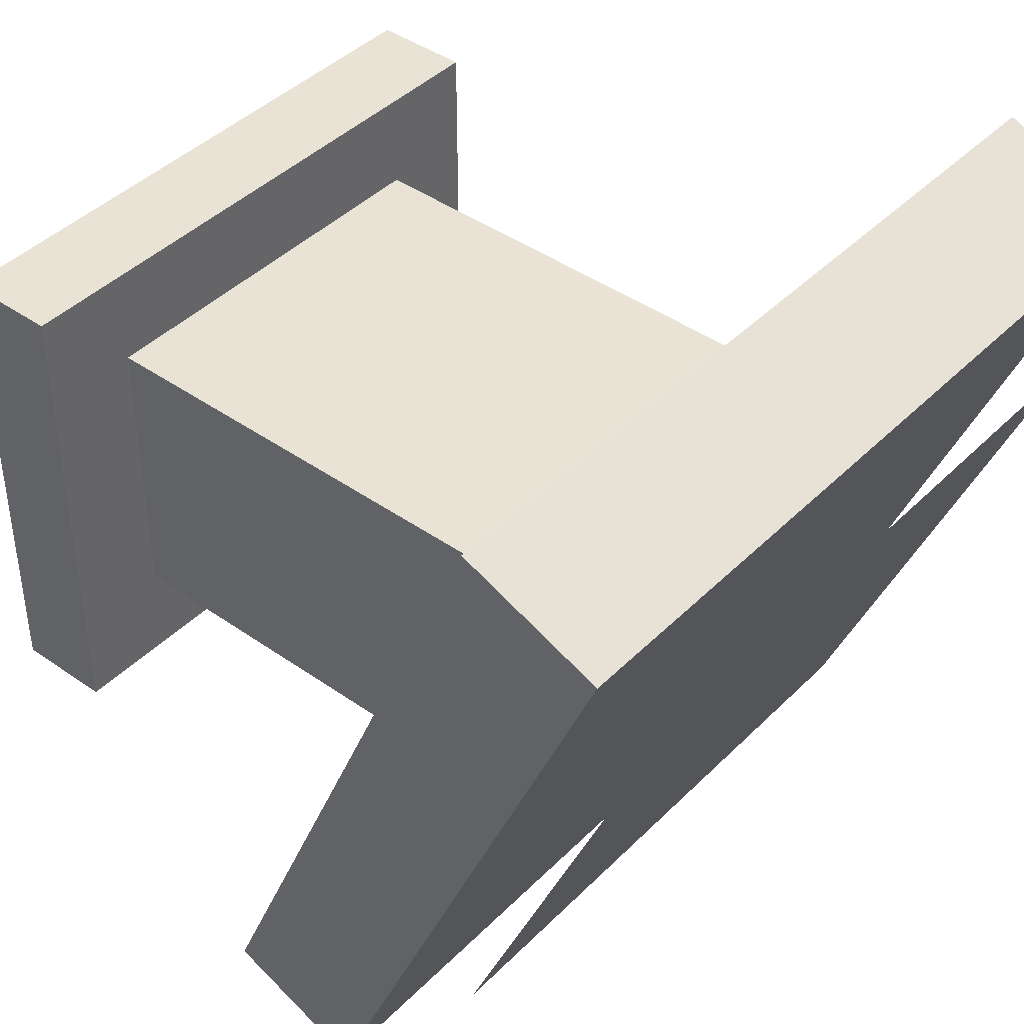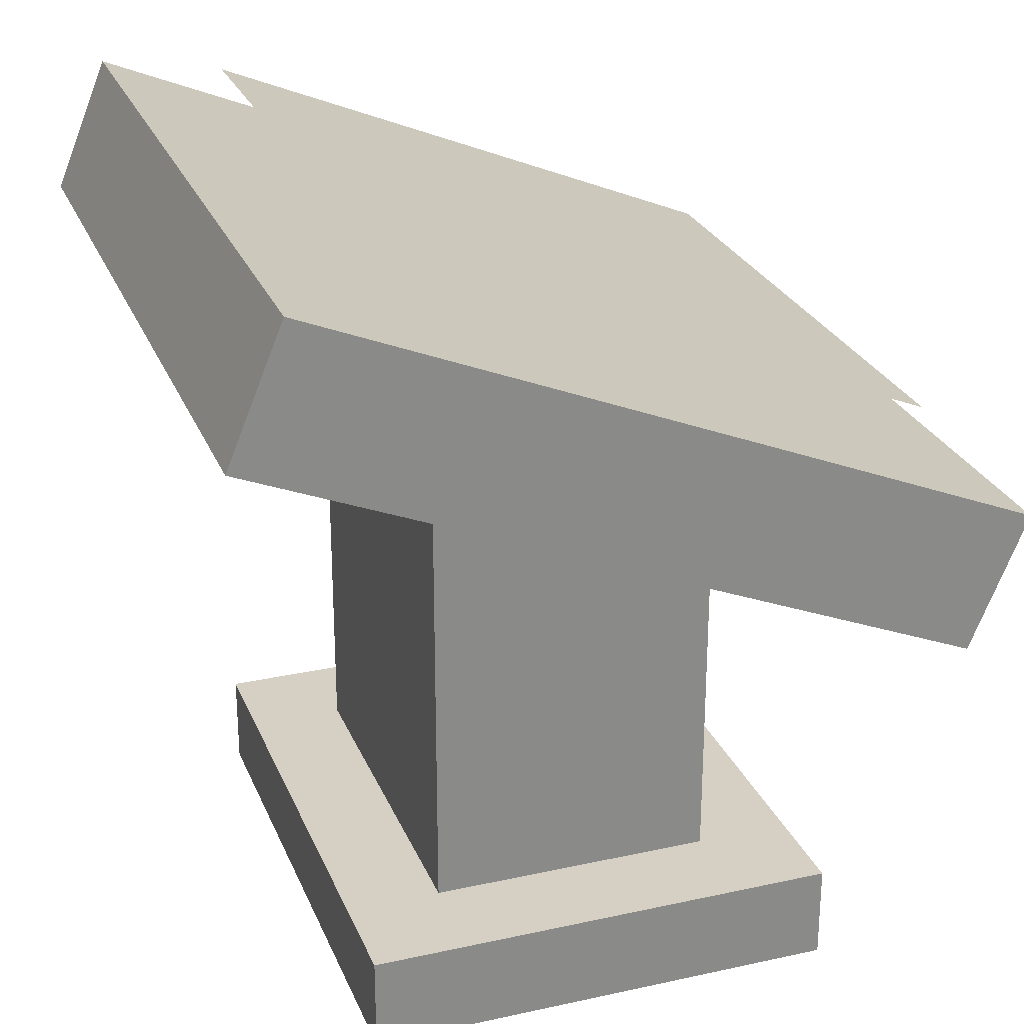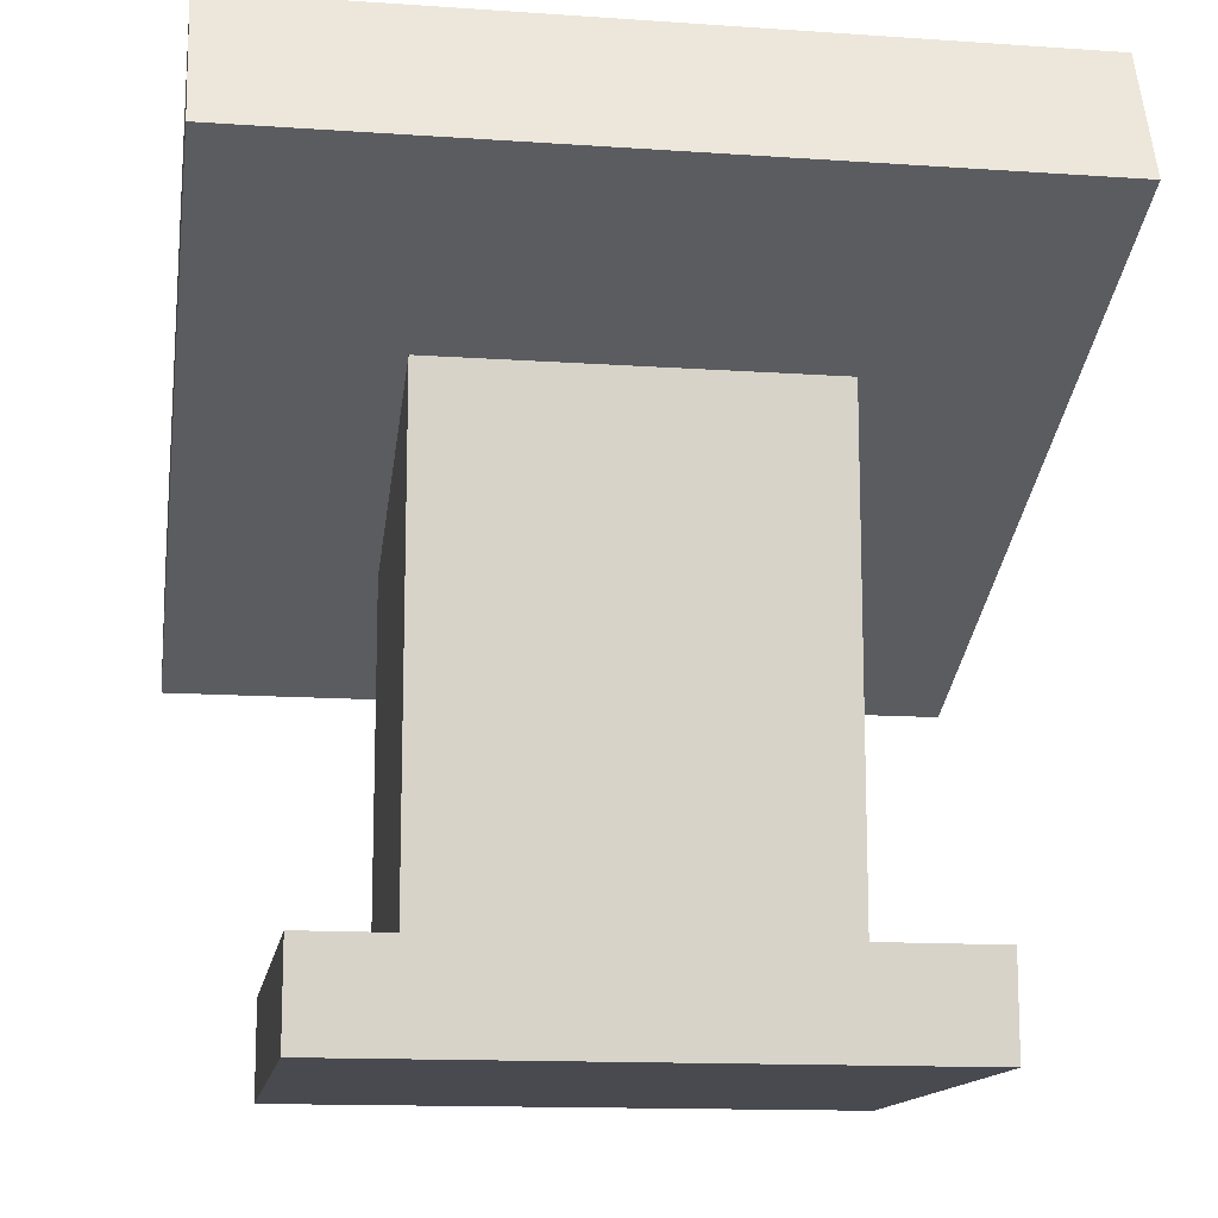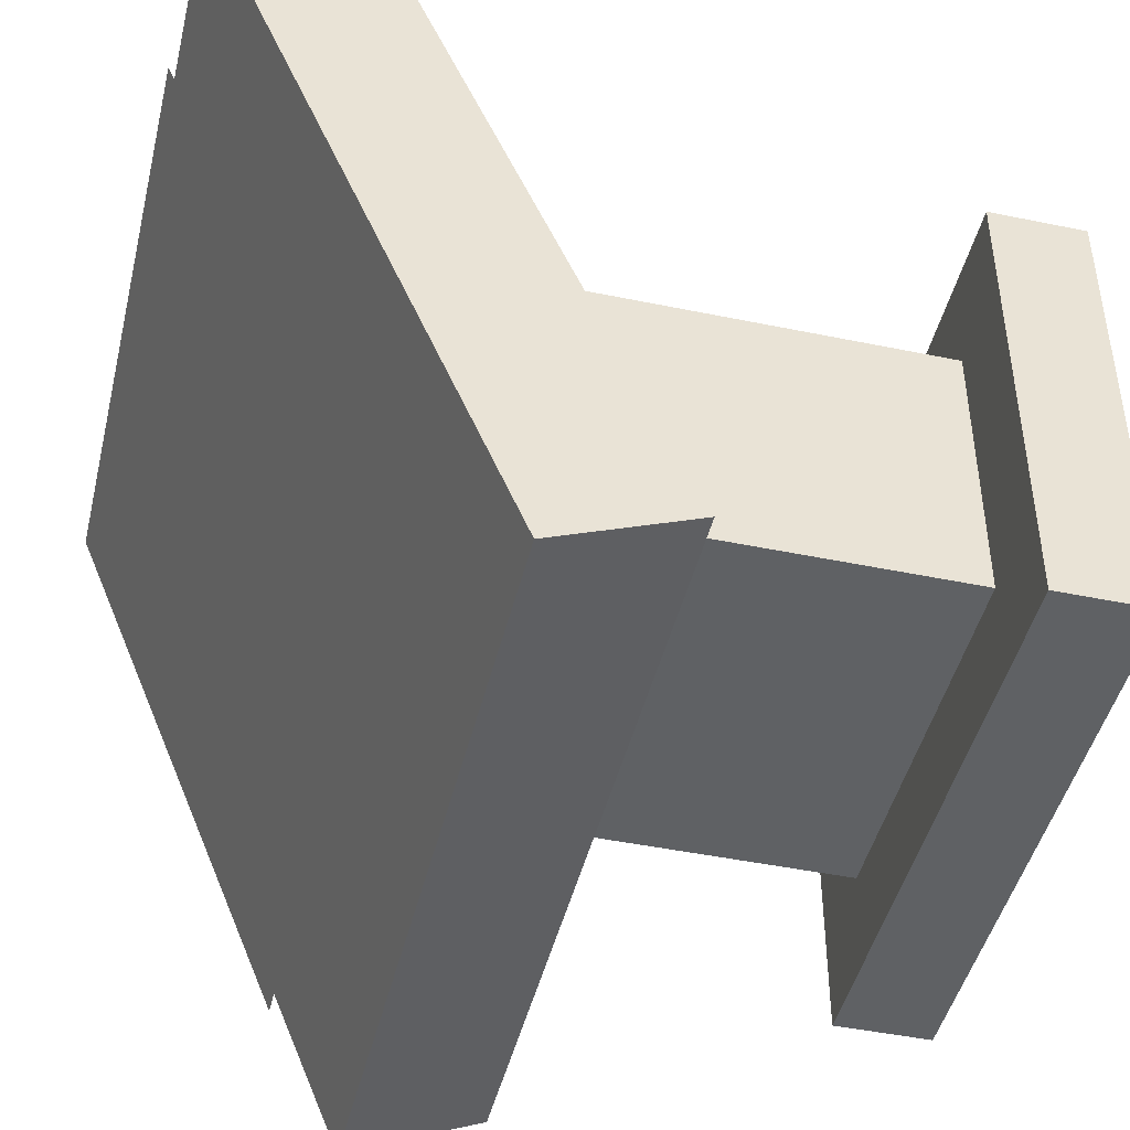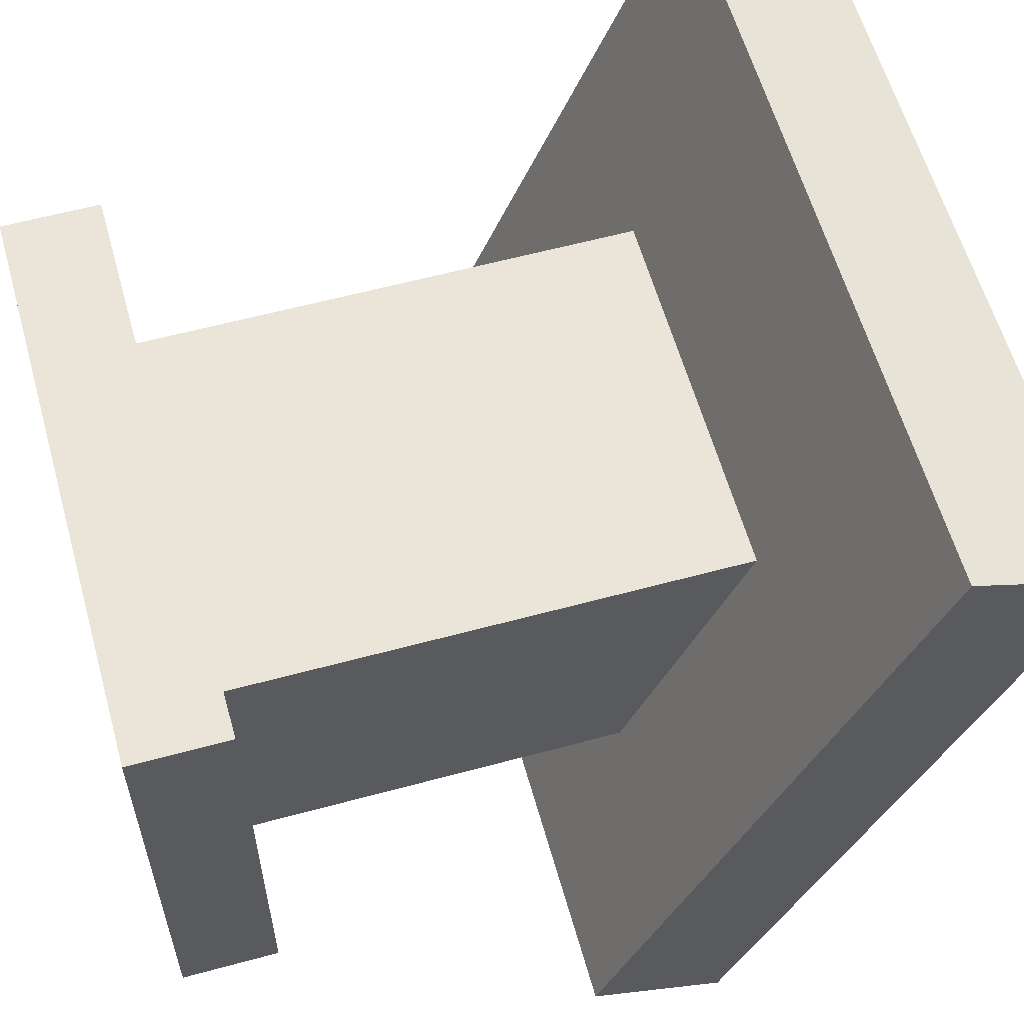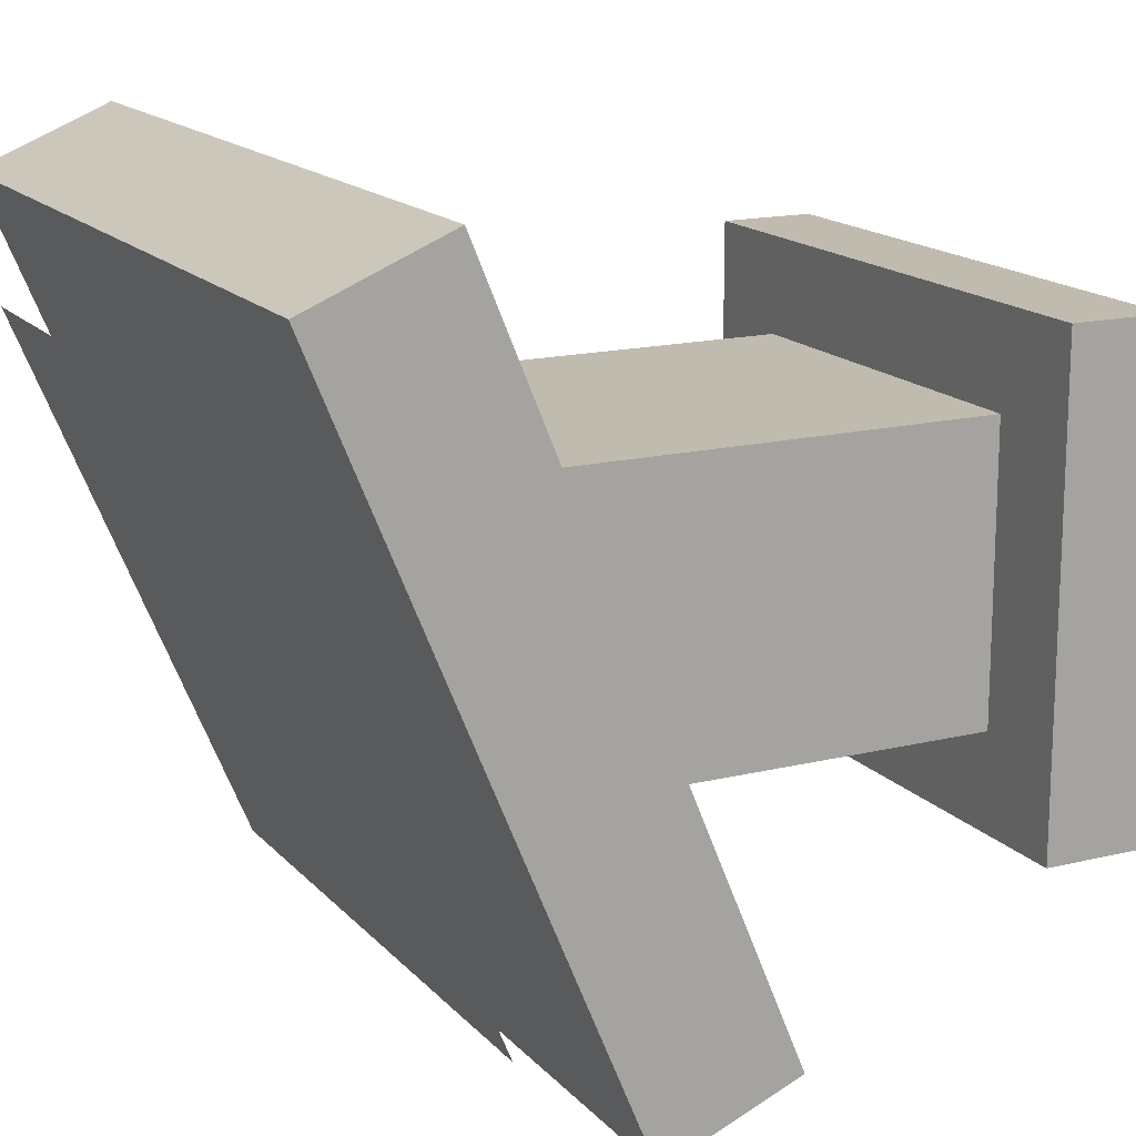
<metadata>
{"format":"obj","ext":"obj","renderer":"f3d","projection":"perspective","resolution":1024,"background":"white","views":[{"elev":42.2,"azim":130.2,"up":"+Z"},{"elev":26.3,"azim":70.9,"up":"+Y"},{"elev":-13.5,"azim":-8.9,"up":"+Y"},{"elev":-45.6,"azim":-103.4,"up":"+Z"},{"elev":59.3,"azim":74.4,"up":"+Z"},{"elev":16.0,"azim":-116.8,"up":"+Z"}]}
</metadata>
<code>
o cube
v 4 5 3
v 4 5 -3
v 4 -6 3
v 4 -6 -3
v -4 5 -3
v -4 5 3
v -4 -6 -3
v -4 -6 3
f 1 3 2
f 3 4 2
f 5 7 6
f 7 8 6
f 6 8 1
f 8 3 1
f 2 4 5
f 4 7 5
o cube
v 6 -6 5
v 6 -6 -5
v 6 -8 5
v 6 -8 -5
v -6 -6 -5
v -6 -6 5
v -6 -8 -5
v -6 -8 5
f 9 11 10
f 11 12 10
f 13 15 14
f 15 16 14
f 13 14 10
f 14 9 10
f 16 15 11
f 15 12 11
f 14 16 9
f 16 11 9
f 10 12 13
f 12 15 13
o cube
v 8 9.14 6.784
v 8 3.017 -7.998
v 8 6.368 7.932
v 8 0.2451 -6.85
v -8 3.017 -7.998
v -8 9.14 6.784
v -8 0.2451 -6.85
v -8 6.368 7.932
f 17 19 18
f 19 20 18
f 21 23 22
f 23 24 22
f 21 22 18
f 22 17 18
f 24 23 19
f 23 20 19
f 22 24 17
f 24 19 17
f 18 20 21
f 20 23 21
o cube
v 6 9.299 4.553
v 6 4.707 -6.533
v 6 9.298 4.554
v 6 4.706 -6.533
v -6 4.707 -6.533
v -6 9.299 4.553
v -6 4.706 -6.533
v -6 9.298 4.554
f 29 30 26
f 30 25 26
f 32 31 27
f 31 28 27

</code>
